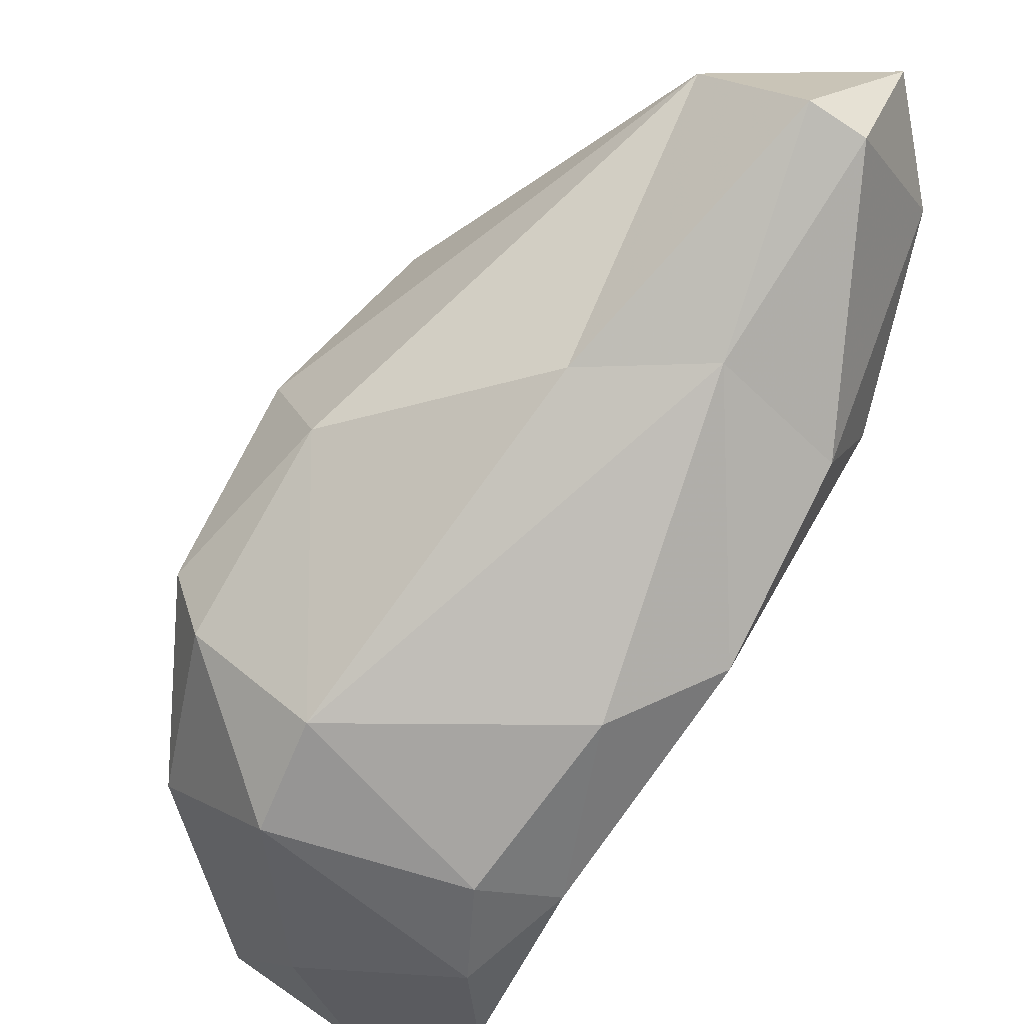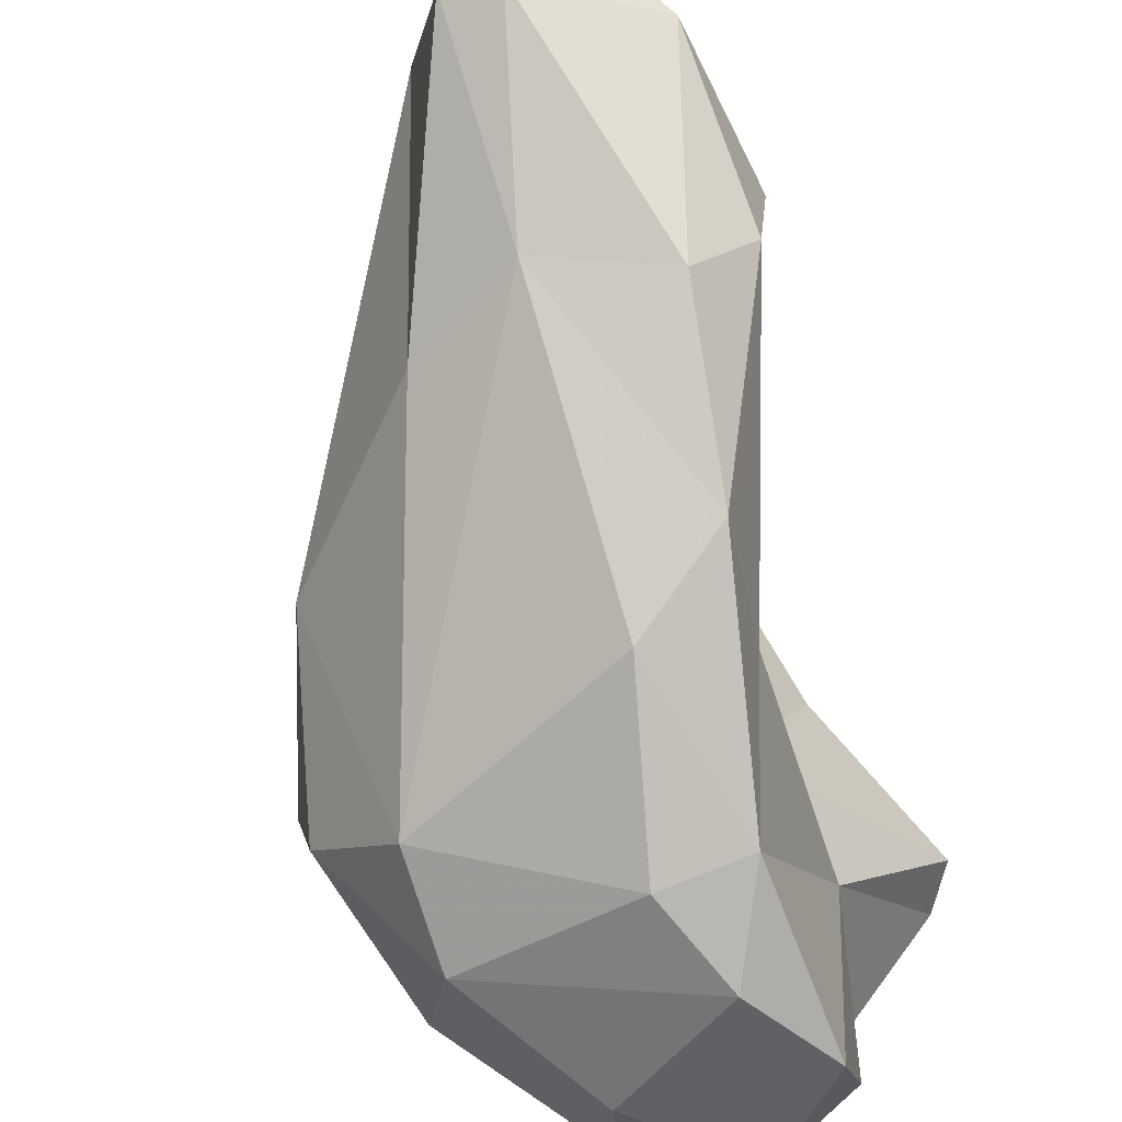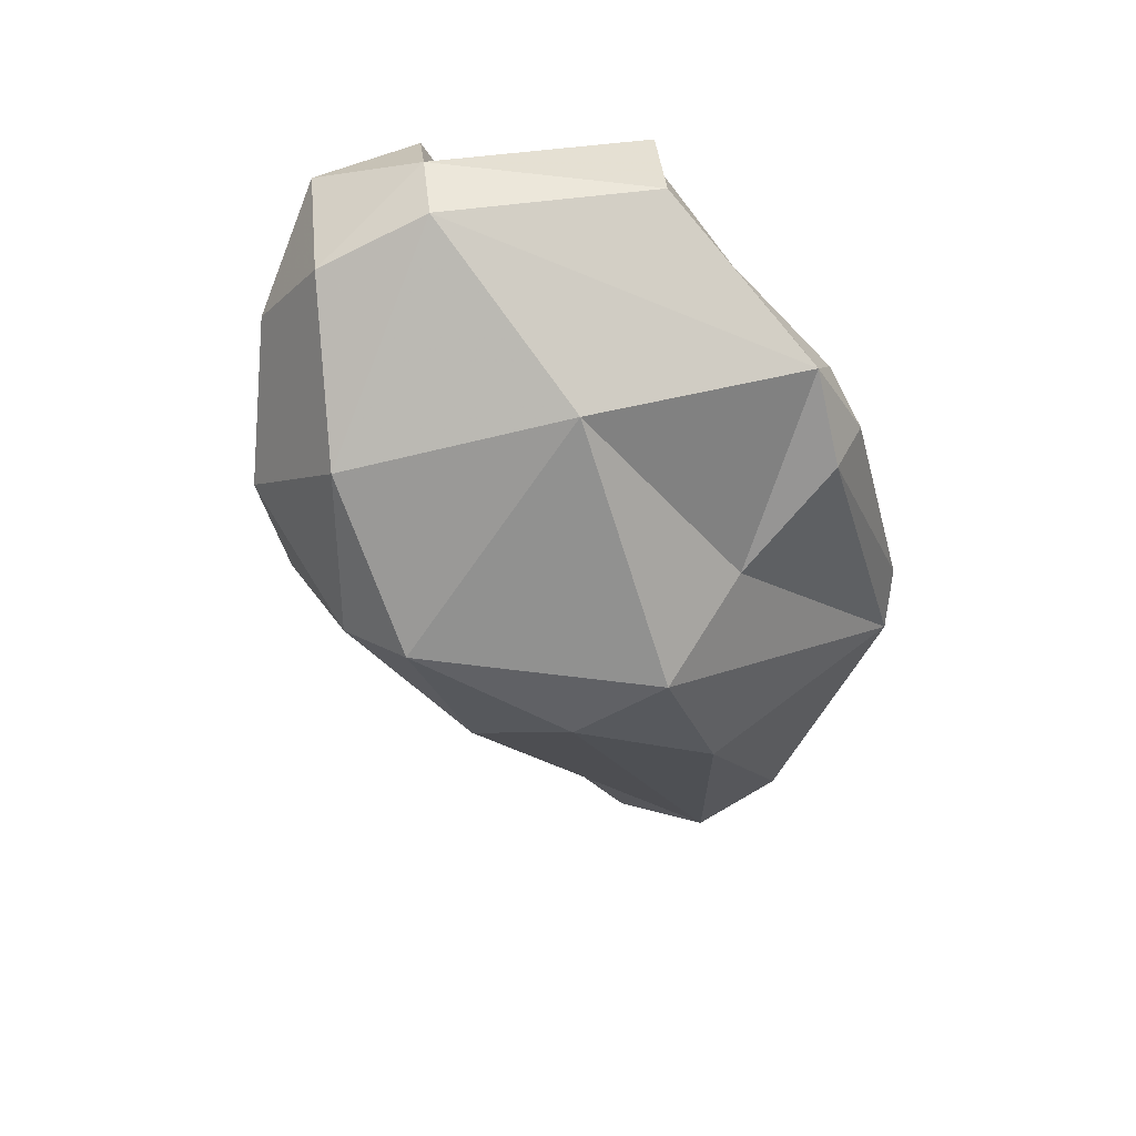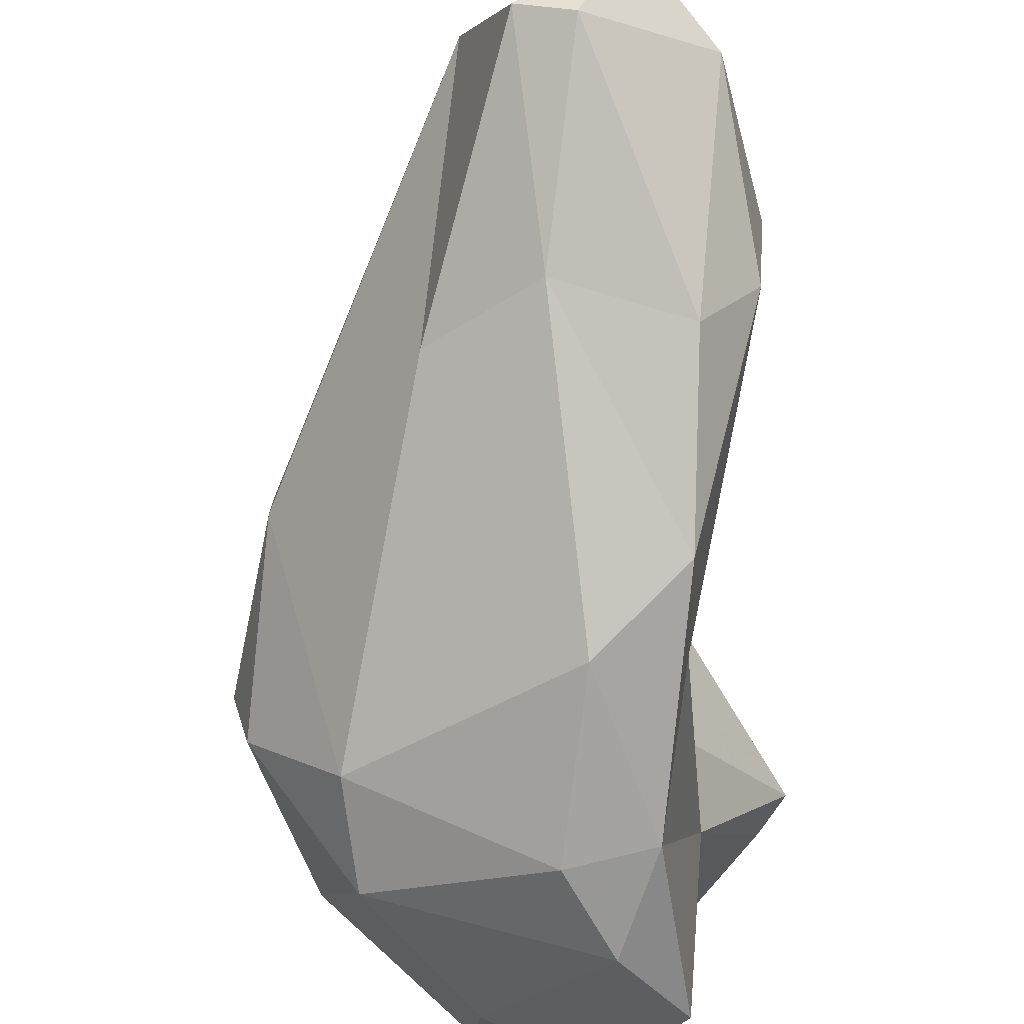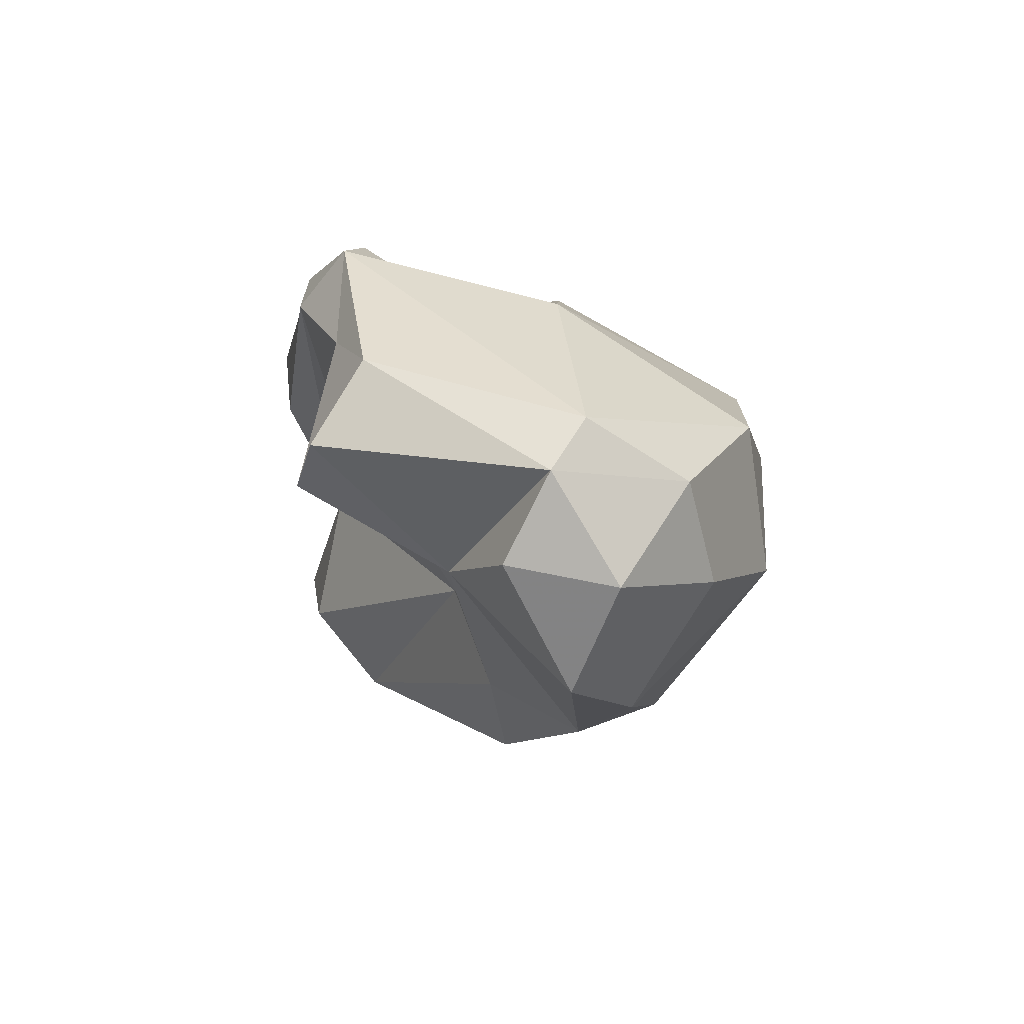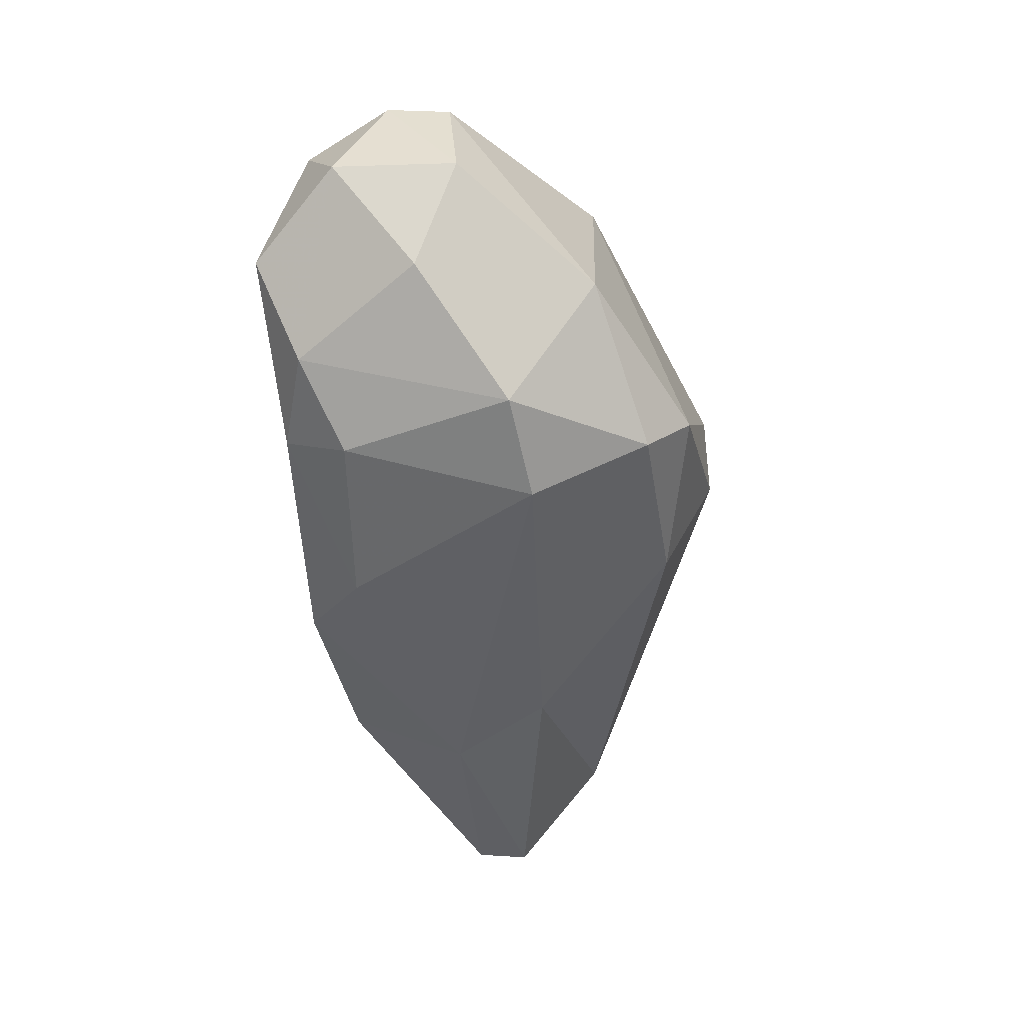
<metadata>
{"format":"obj","ext":"obj","renderer":"f3d","projection":"perspective","resolution":1024,"background":"white","views":[{"elev":-46.3,"azim":-29.4,"up":"+Z"},{"elev":-64.5,"azim":13.6,"up":"+Z"},{"elev":52.3,"azim":-72.1,"up":"+Y"},{"elev":-53.2,"azim":1.8,"up":"+Z"},{"elev":65.3,"azim":145.5,"up":"+Y"},{"elev":13.1,"azim":-153.8,"up":"+Y"}]}
</metadata>
<code>
v 161.6 304.9 71.39
v 161.1 305.2 73.23
v 162 302.5 77.25
v 162.2 300.9 74.42
v 163.9 303.8 68.96
v 164.2 306.5 68.1
v 163 309.2 70.89
v 163.1 304 79.4
v 164.1 300 80.49
v 165.9 296.2 73.77
v 165.5 310.5 76.31
v 166.8 292 79.75
v 168 289.8 76.96
v 166.7 309.9 67.65
v 166.3 312.4 69.43
v 166.1 305.3 80.36
v 168.5 294.4 73.59
v 169.7 307.3 66.78
v 168.5 304.9 67.11
v 167.7 293.8 81.61
v 169.4 312.3 68.13
v 167.8 313.6 71.84
v 168 307.9 82.15
v 169.7 299.8 83.84
v 169.3 289.8 76.55
v 171.2 312.8 76.68
v 169.1 310 81.19
v 170.7 304.8 67.67
v 169.4 313.7 71.14
v 171.3 309.7 67.33
v 171.7 295.1 72.92
v 168.6 293.9 81.86
v 169.2 300.7 68.79
v 169.8 307.6 82.35
v 170.7 302.6 73.82
v 170.5 299.4 83.57
v 170.9 304.8 78.33
v 170.5 289.6 79.53
v 170.7 308.5 81.22
v 171.2 301.2 82.28
v 170.4 301.5 83.74
v 171.4 299.1 70.08
v 171.4 312.3 70.24
v 170.4 305.4 72.52
v 171.4 302.4 70.92
v 171 310.9 78.45
v 171 298 80.11
v 171.8 307 76.94
v 171.8 308.7 72.15
v 170.8 291.1 80.34
v 173.3 295.9 78.08
v 174.1 310.8 75.55
v 173.1 295.7 75.11
v 172.6 294.1 79.9
v 172.4 291.8 78.34
v 173.5 312.2 75.69
g foo
f 17 25 13
f 17 13 10
f 31 25 17
f 10 13 12
f 42 31 17
f 33 42 17
f 5 10 4
f 17 10 5
f 33 17 5
f 28 42 33
f 28 33 19
f 1 4 2
f 5 4 1
f 19 33 5
f 19 5 6
f 6 5 1
f 18 28 19
f 2 7 1
f 6 1 7
f 18 6 14
f 19 6 18
f 30 28 18
f 21 18 14
f 30 18 21
f 7 15 6
f 14 6 15
f 21 14 15
f 12 13 38
f 25 38 13
f 25 55 38
f 31 55 25
f 31 53 55
f 42 53 31
f 3 4 12
f 45 53 42
f 12 4 10
f 4 3 2
f 45 42 28
f 49 28 30
f 49 45 28
f 30 43 49
f 22 15 7
f 22 7 11
f 21 43 30
f 29 15 22
f 29 21 15
f 29 43 21
f 32 12 38
f 50 32 38
f 55 50 38
f 32 20 12
f 32 50 54
f 50 55 54
f 54 55 51
f 55 53 51
f 20 9 12
f 3 12 9
f 45 35 53
f 35 51 53
f 3 9 8
f 35 45 44
f 8 2 3
f 11 2 8
f 2 11 7
f 49 44 45
f 29 49 43
f 22 26 29
f 24 20 32
f 47 32 54
f 51 47 54
f 20 24 9
f 8 9 24
f 35 47 51
f 24 16 8
f 37 47 35
f 44 37 35
f 11 8 16
f 48 37 44
f 16 27 11
f 48 44 52
f 44 49 52
f 11 27 22
f 22 27 26
f 56 49 29
f 56 52 49
f 56 29 26
f 36 24 32
f 36 32 47
f 40 36 47
f 40 47 39
f 37 39 47
f 24 23 16
f 23 27 16
f 39 37 48
f 46 39 48
f 52 46 48
f 26 27 46
f 56 26 52
f 26 46 52
f 41 24 36
f 36 40 41
f 23 24 41
f 39 34 40
f 34 41 40
f 23 41 34
f 27 23 34
f 27 34 39
f 39 46 27
g

</code>
